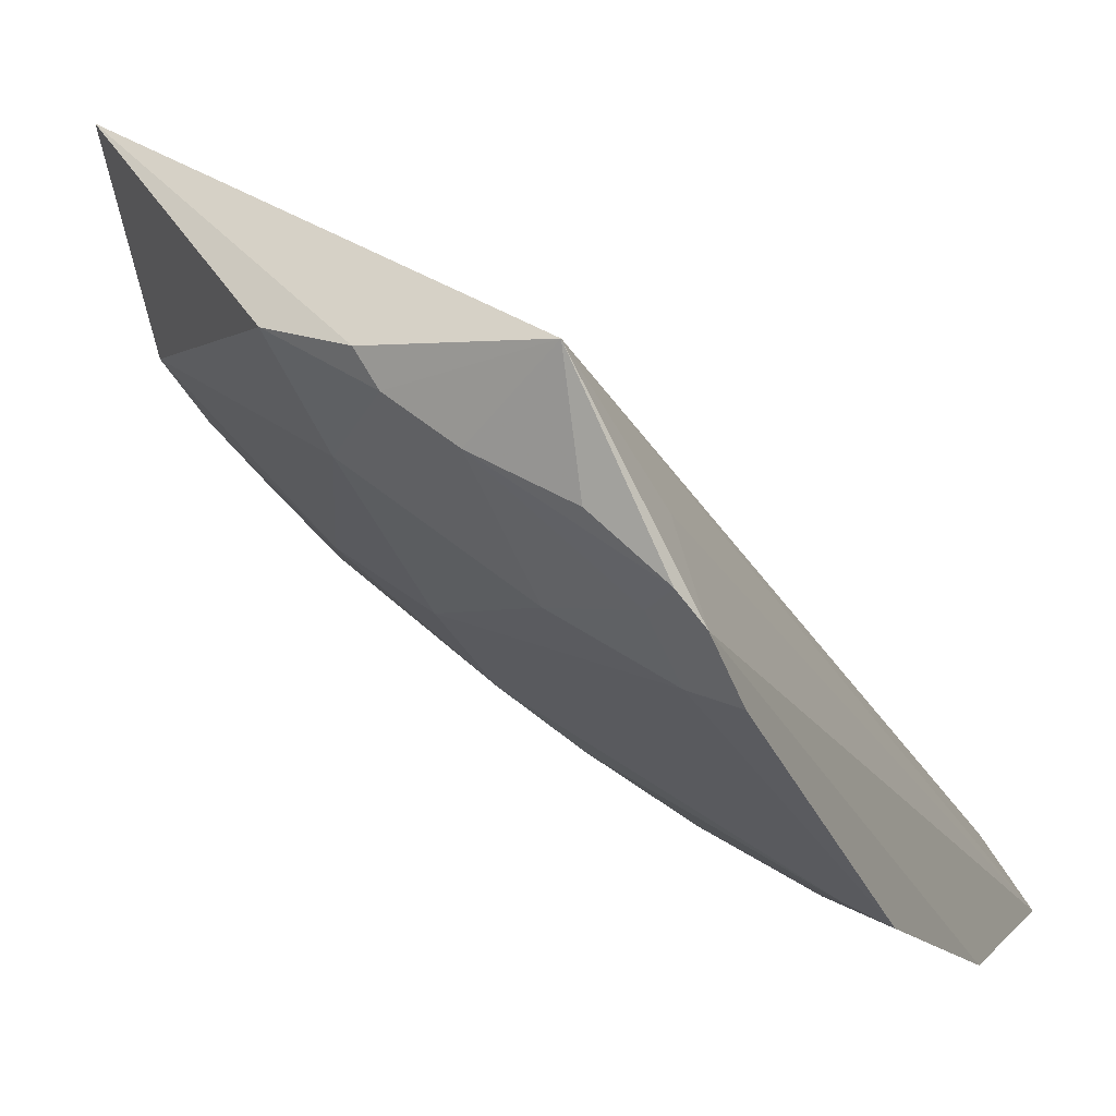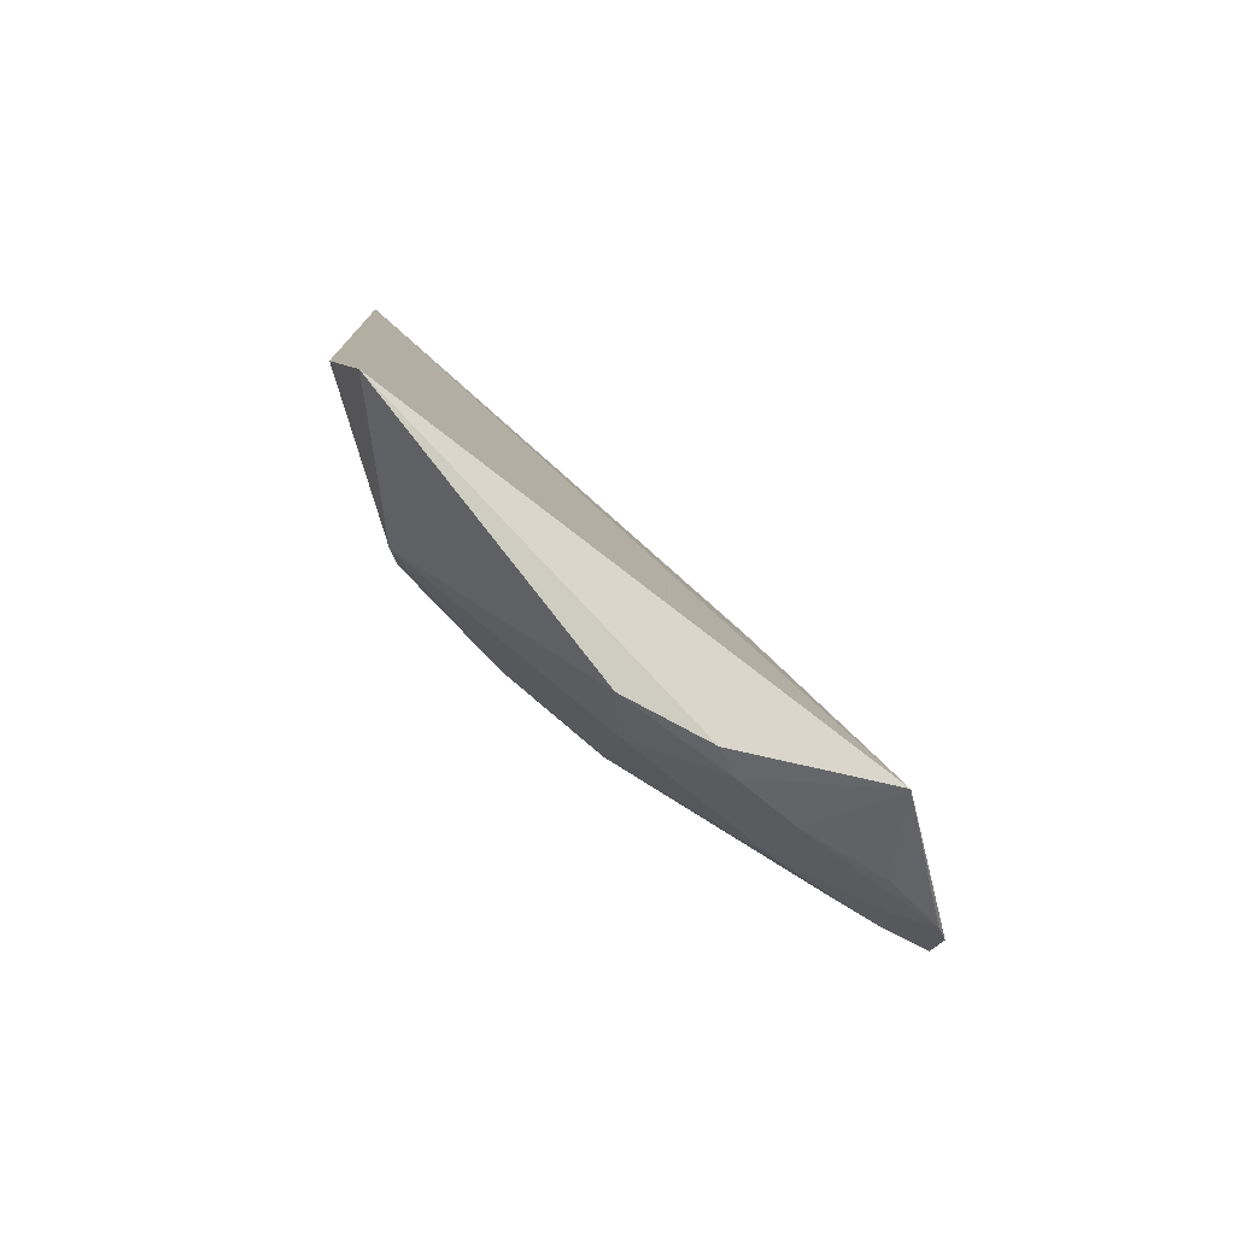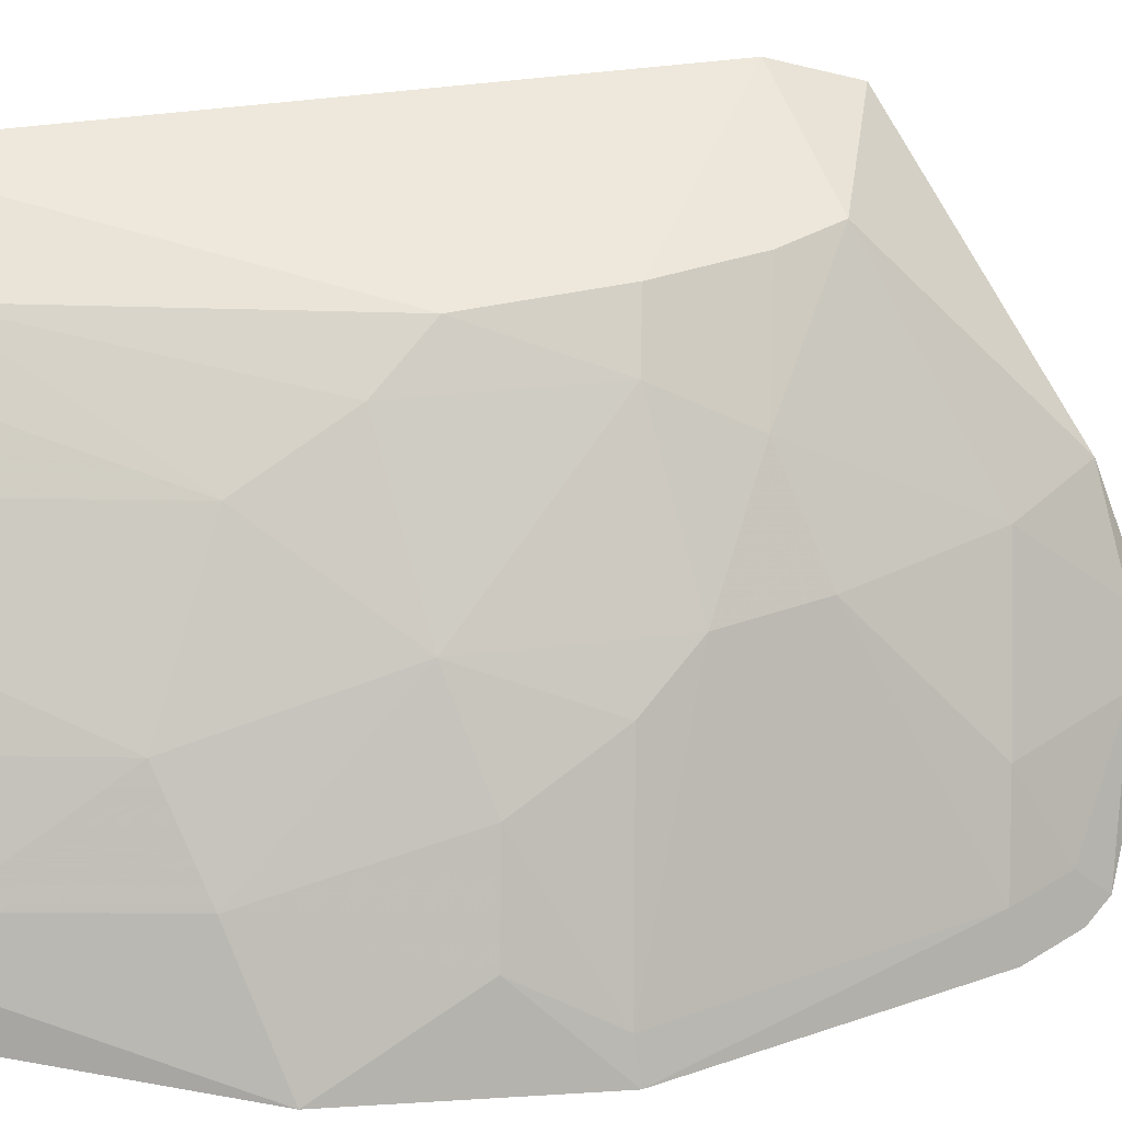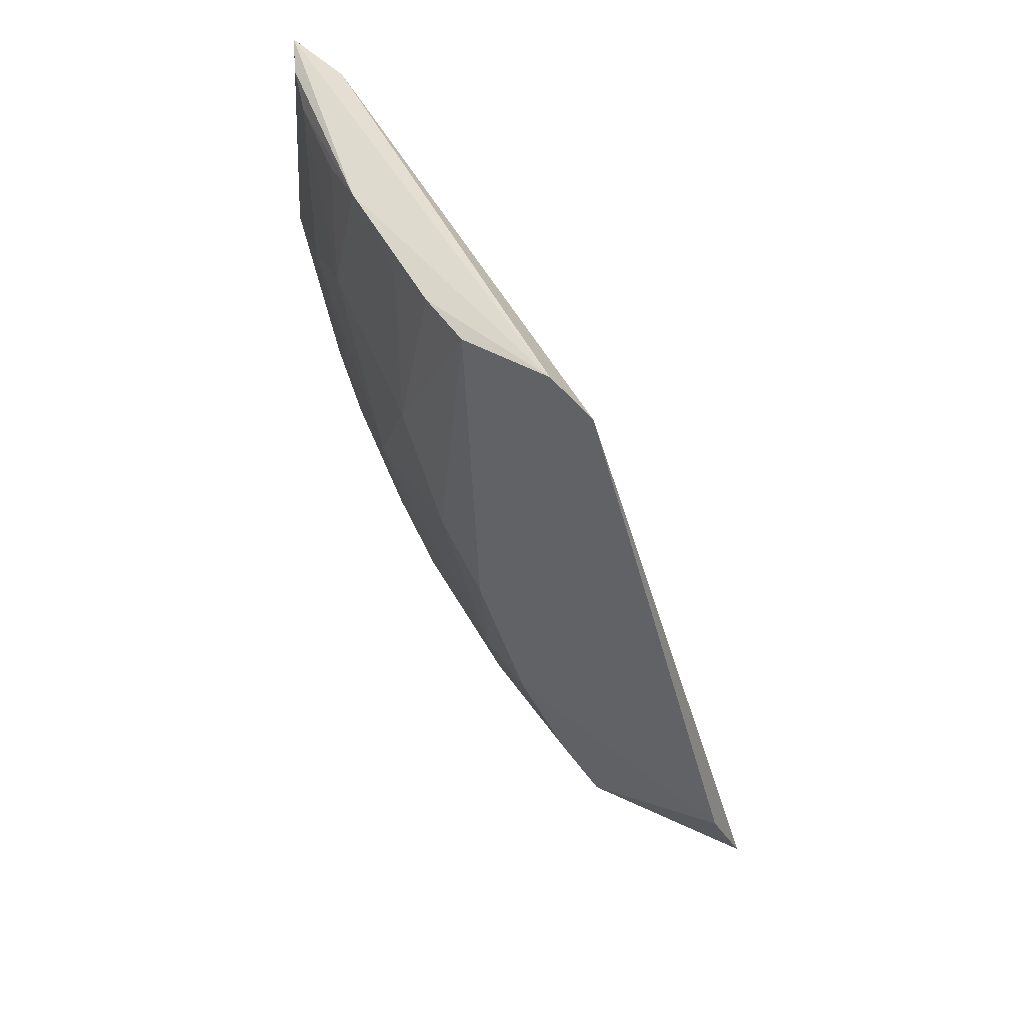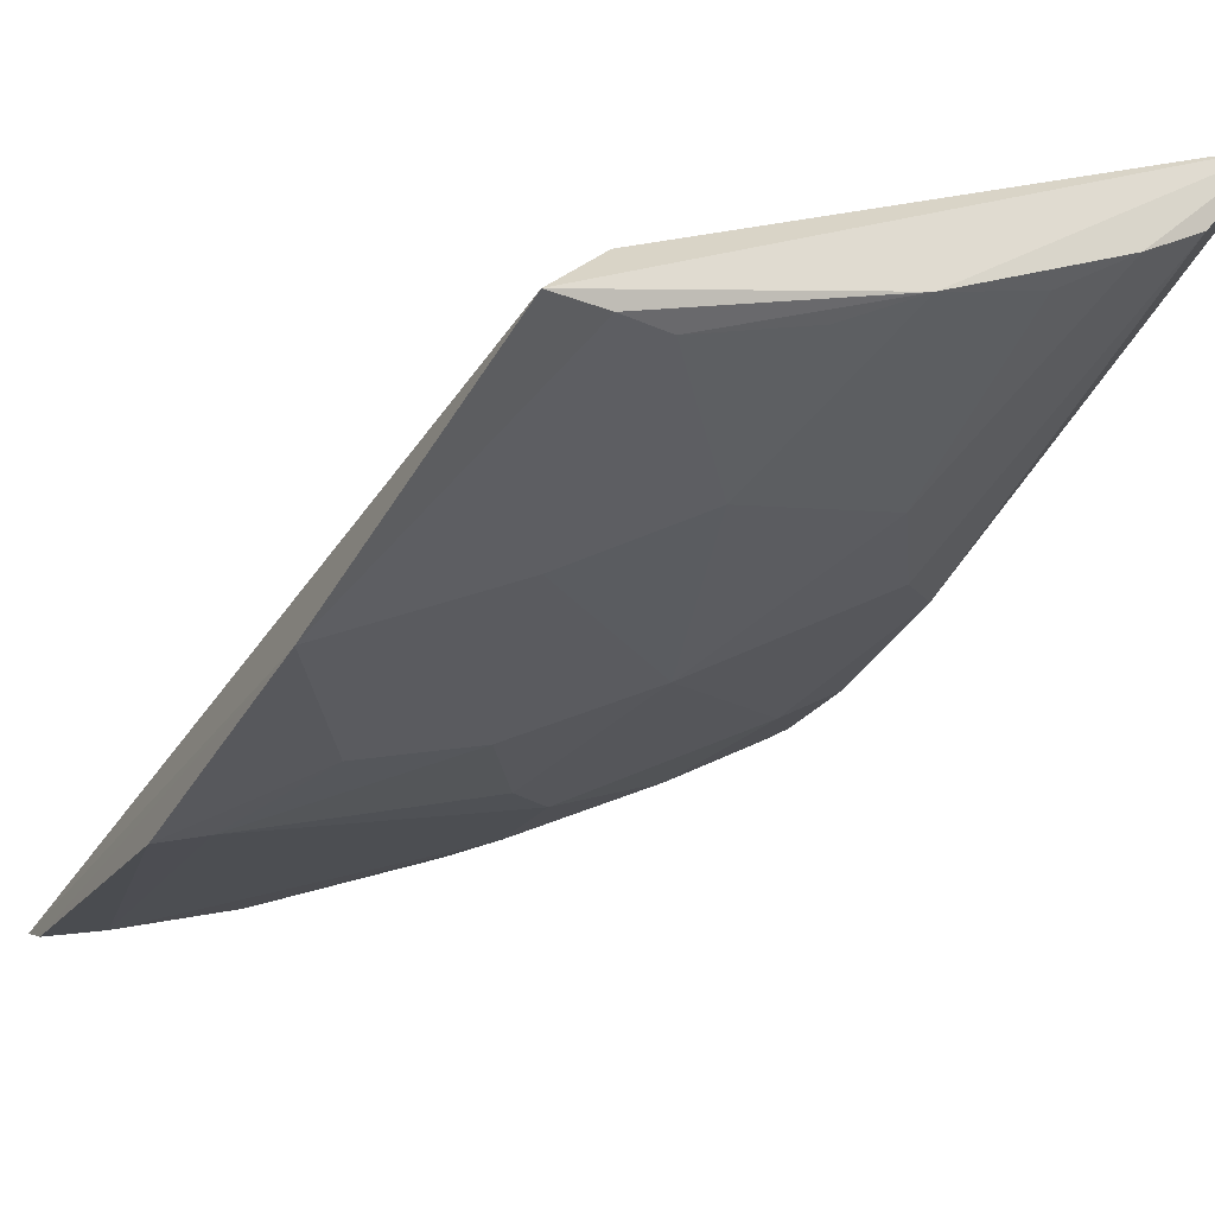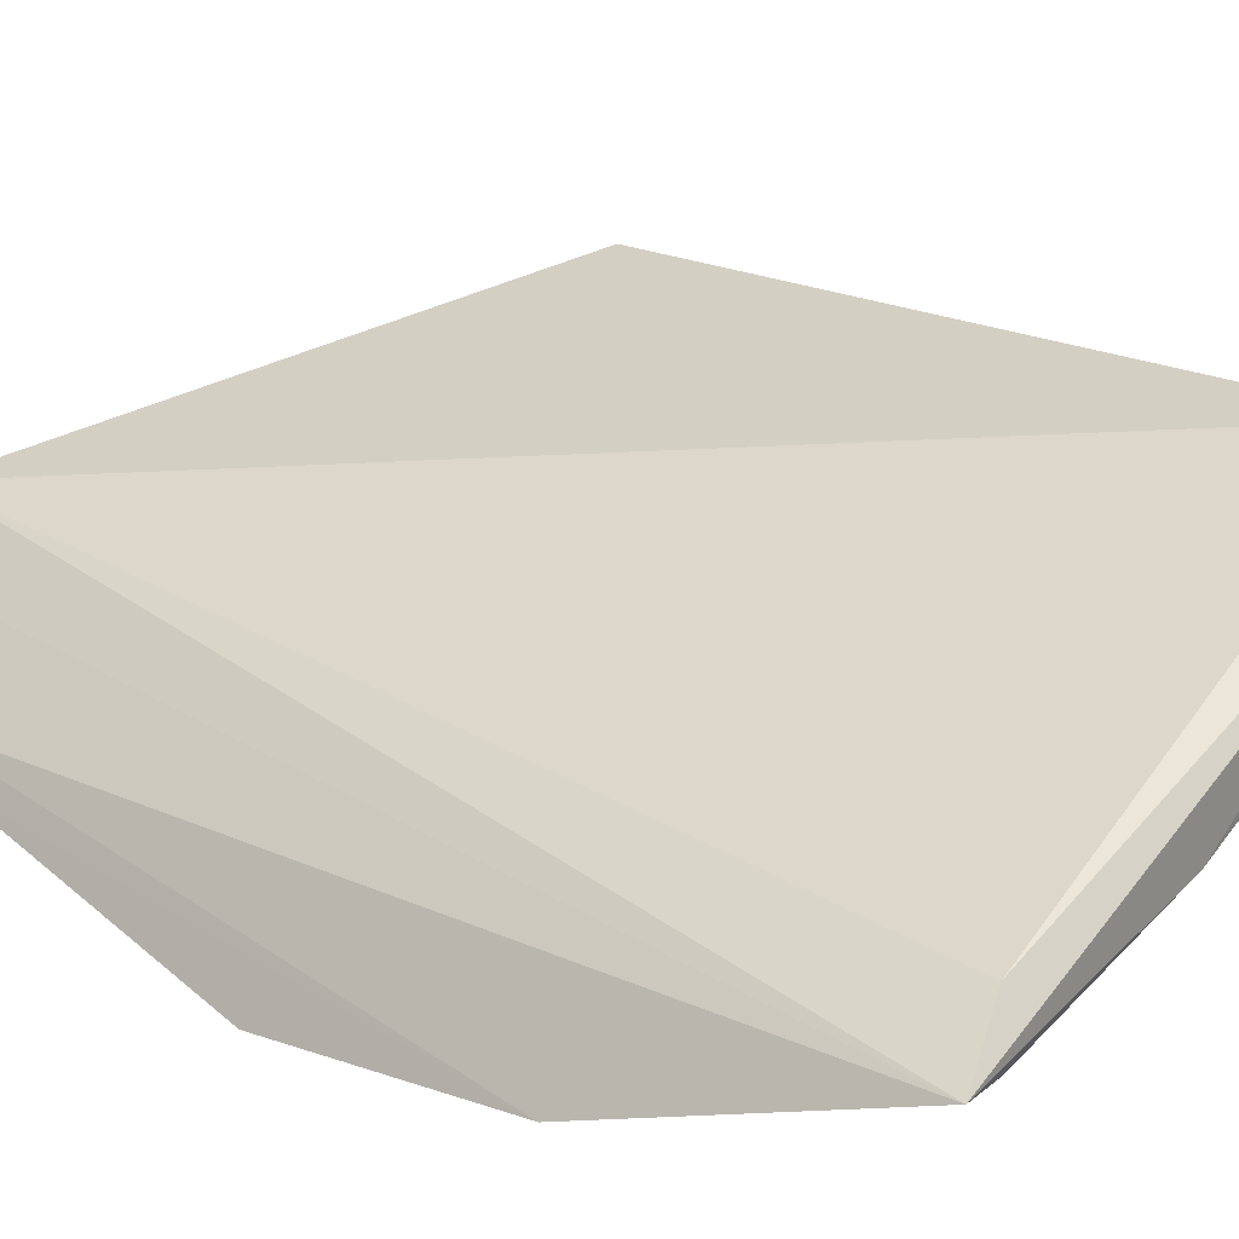
<metadata>
{"format":"obj","ext":"obj","renderer":"f3d","projection":"perspective","resolution":1024,"background":"white","views":[{"elev":-2.5,"azim":-155.4,"up":"+Y"},{"elev":-64.4,"azim":172.1,"up":"+Z"},{"elev":-59.0,"azim":89.3,"up":"+Y"},{"elev":46.2,"azim":100.1,"up":"+Z"},{"elev":-45.6,"azim":-22.5,"up":"+Y"},{"elev":-2.7,"azim":-47.6,"up":"+Y"}]}
</metadata>
<code>
v 0.2001 -0.4528 0.1406
v 0.3505 -0.289 -0.03757
v 0.3495 -0.3335 0.1335
v 0.3415 -0.2808 -0.06254
v 0.1953 -0.4425 -0.009606
v 0.2035 -0.3391 -0.1304
v 0.33 -0.33 -0.05516
v 0.3129 -0.3841 0.04696
v 0.2128 -0.4342 0.1382
v 0.1836 -0.3892 -0.1124
v 0.3259 -0.3698 0.03192
v 0.2726 -0.3321 -0.1139
v 0.3143 -0.3861 0.1379
v 0.2261 -0.4436 0.07583
v 0.3456 -0.3461 0.1433
v 0.184 -0.4471 -0.01145
v 0.195 -0.3679 -0.1019
v 0.3271 -0.3559 -0.009962
v 0.2477 -0.3377 -0.1239
v 0.2671 -0.3838 -0.05222
v 0.3289 -0.3731 0.1379
v 0.2692 -0.4132 0.03182
v 0.2539 -0.4282 0.1329
v 0.2715 -0.4171 0.1379
v 0.1885 -0.4597 0.05931
v 0.328 -0.3419 -0.03836
v 0.2263 -0.3569 -0.1229
v 0.2682 -0.3549 -0.09306
v 0.1963 -0.3993 -0.09306
v 0.2975 -0.399 0.07594
v 0.2533 -0.412 -0.009168
v 0.3113 -0.3704 -0.009653
v 0.2261 -0.4437 0.133
v 0.2106 -0.4428 0.01839
v 0.2979 -0.3692 -0.0374
v 0.2425 -0.346 -0.1229
v 0.1873 -0.3819 -0.119
v 0.1829 -0.403 -0.09616
v 0.2244 -0.3841 -0.09306
v 0.2976 -0.3991 0.1329
v 0.2543 -0.4288 0.09014
v 0.2666 -0.3983 -0.02436
v 0.2136 -0.4492 0.1379
v 0.2389 -0.4284 0.01844
v 0.2025 -0.3678 -0.1237
v 0.1969 -0.3854 -0.1093
f 3 2 4
f 6 3 4
f 7 4 2
f 9 6 1
f 9 3 6
f 11 2 3
f 12 4 7
f 15 9 1
f 15 3 9
f 15 11 3
f 17 10 1
f 17 1 6
f 17 6 10
f 18 2 11
f 19 6 4
f 19 4 12
f 21 8 11
f 21 15 13
f 21 11 15
f 24 15 1
f 24 13 15
f 25 1 10
f 26 7 2
f 26 2 18
f 28 12 7
f 29 20 5
f 29 5 16
f 30 21 13
f 30 8 21
f 30 22 8
f 32 18 11
f 32 11 8
f 32 8 22
f 32 26 18
f 33 23 24
f 34 25 16
f 34 16 5
f 34 14 25
f 35 7 26
f 35 28 7
f 35 20 28
f 35 26 32
f 36 19 12
f 36 12 28
f 36 27 6
f 36 6 19
f 37 10 6
f 38 29 16
f 38 37 29
f 38 10 37
f 38 25 10
f 38 16 25
f 39 28 20
f 39 20 29
f 39 36 28
f 39 27 36
f 40 30 13
f 40 13 24
f 40 24 30
f 41 14 22
f 41 22 30
f 41 33 14
f 41 23 33
f 41 30 24
f 41 24 23
f 42 31 5
f 42 5 20
f 42 20 35
f 42 35 32
f 42 32 22
f 42 22 31
f 43 1 25
f 43 25 14
f 43 14 33
f 43 33 24
f 43 24 1
f 44 22 14
f 44 14 34
f 44 31 22
f 44 34 5
f 44 5 31
f 45 37 6
f 45 6 27
f 45 27 37
f 46 37 27
f 46 27 39
f 46 39 29
f 46 29 37

</code>
